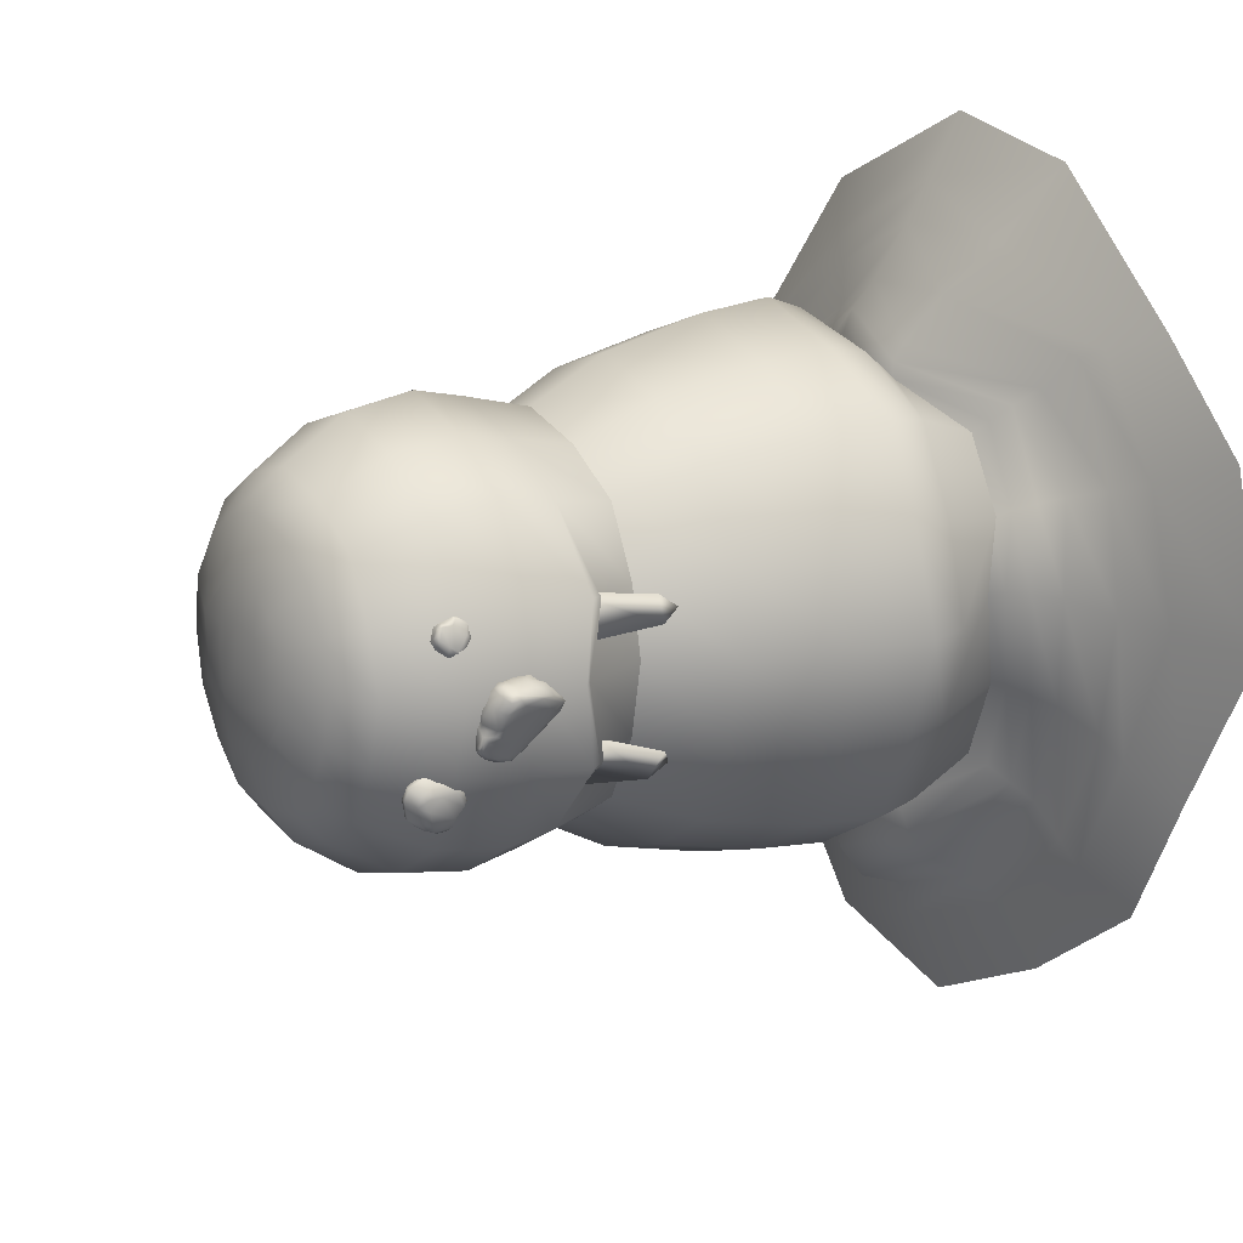
<metadata>
{"format":"obj","ext":"obj","renderer":"f3d","projection":"perspective","resolution":1024,"background":"white","views":[{"elev":15.4,"azim":-122.7,"up":"+Z"}]}
</metadata>
<code>
g default
v -1.412 0.5937 1.87
v -1.708 1.453 2.146
v -1.446 0.5359 -1.567
v -1.708 1.453 -1.829
v 2.014 0.6408 1.785
v 2.259 1.471 2.125
v 2.084 0.6996 -1.578
v 2.236 1.453 -1.829
v -2.123 0.8929 0.3534
v -2.497 1.506 0.187
v 2.726 0.574 0.1384
v 3.057 1.453 0.1584
v 0.2795 0.8652 -2.42
v 0.2795 1.453 -2.731
v 0.2985 0.999 2.53
v 0.2747 1.548 3.004
v -2.528 2.774 0.1584
v -2.616 1.953 0.1584
v -1.792 1.953 -1.913
v 0.2795 1.953 -2.833
v 2.351 1.953 -1.913
v 3.175 1.953 0.1584
v 2.351 1.953 2.23
v 0.2795 1.953 3.15
v -1.792 1.953 2.23
v -2.249 3.959 0.1584
v -1.73 2.774 -1.851
v 0.2795 2.774 -2.743
v 2.289 2.774 -1.851
v 3.087 2.774 0.1584
v 2.289 2.774 2.167
v 0.2795 2.774 3.06
v -1.73 2.774 2.167
v -1.53 3.959 -1.651
v 0.2795 3.959 -2.454
v 2.089 3.959 -1.651
v 2.808 3.959 0.1584
v 2.089 3.959 1.967
v 0.2795 3.959 2.771
v -1.53 3.959 1.967
v -1.758 4.84 0.192
v -1.213 4.824 -1.334
v 0.2795 4.824 -1.997
v 1.772 4.824 -1.334
v 2.365 4.824 0.1584
v 1.772 4.824 1.651
v 0.2795 4.824 2.313
v -1.213 4.824 1.651
v -2.104 6.139 0.1584
v -1.977 5.551 0.1587
v -1.395 5.581 -1.463
v 0.2795 5.581 -2.183
v 1.901 5.581 -1.463
v 2.546 5.581 0.1584
v 1.901 5.581 1.78
v 0.2795 5.581 2.5
v -1.434 5.581 1.78
v -1.979 6.873 0.1584
v -1.426 6.139 -1.546
v 0.2795 6.139 -2.303
v 1.984 6.139 -1.546
v 2.662 6.139 0.1584
v 1.984 6.139 1.863
v 0.2795 6.139 2.62
v -1.426 6.139 1.863
v -1.542 7.557 0.1584
v -1.336 6.873 -1.457
v 0.2795 6.873 -2.175
v 1.895 6.873 -1.457
v 2.538 6.873 0.1584
v 1.895 6.873 1.774
v 0.2795 6.873 2.492
v -1.336 6.873 1.774
v -0.5293 8.035 0.1584
v -1.024 7.557 -1.145
v 0.2795 7.557 -1.724
v 1.583 7.557 -1.145
v 2.101 7.557 0.1584
v 1.583 7.557 1.462
v 0.2795 7.557 2.041
v -1.024 7.557 1.462
v 1.295 7.86 1.174
v -0.2992 8.035 -0.4203
v 0.2795 8.035 -0.6773
v 0.8582 8.035 -0.4203
v 1.088 8.035 0.1584
v 0.8582 8.035 0.7371
v 0.2795 8.035 0.9941
v -0.2992 8.035 0.7371
v 0.2795 8.129 0.1584
v 1.699 7.86 0.1584
v -1.14 7.86 0.1584
v -0.7361 7.86 1.174
v -0.7361 7.86 -0.8572
v 0.2795 7.86 -1.308
v 1.295 7.86 -0.8572
v 0.2795 7.86 1.625
v -0.6436 0.8163 -2.146
v -0.7594 1.462 2.683
v -0.7748 1.453 -2.371
v -0.4805 0.862 2.285
v -0.8067 1.953 2.788
v -0.8169 1.953 -2.471
v -0.7755 2.774 2.711
v -0.7856 2.774 -2.395
v -0.6755 3.959 2.467
v -0.6857 3.959 -2.151
v -0.5171 4.824 2.08
v -0.5272 4.824 -1.763
v -0.5817 5.581 2.238
v -0.5919 5.581 -1.921
v -0.6233 6.139 2.339
v -0.6334 6.139 -2.023
v -0.5789 6.873 2.231
v -0.589 6.873 -1.914
v -0.4227 7.557 1.849
v -0.4329 7.557 -1.533
v -0.06032 8.035 0.9634
v -0.07048 8.035 -0.6471
v -0.1249 8.09 0.1584
v -0.2787 7.86 1.497
v -0.2889 7.86 -1.181
v 1.36 1.453 -2.418
v 1.174 0.6278 2.334
v 1.241 0.5528 -2.098
v 1.31 1.453 2.678
v 1.402 1.953 -2.521
v 1.352 1.953 2.781
v 1.37 2.774 -2.444
v 1.321 2.774 2.705
v 1.271 3.959 -2.2
v 1.221 3.959 2.461
v 1.112 4.824 -1.813
v 1.063 4.824 2.073
v 1.177 5.581 -1.971
v 1.127 5.581 2.231
v 1.218 6.139 -2.072
v 1.169 6.139 2.333
v 1.174 6.873 -1.964
v 1.124 6.873 2.224
v 1.018 7.557 -1.582
v 0.9684 7.557 1.843
v 0.6553 8.035 -0.6965
v 0.6839 8.09 0.1584
v 0.6059 8.035 0.957
v 0.8244 7.86 1.491
v 0.8738 7.86 -1.23
v -1.857 0.6038 1.077
v 2.8 1.459 1.191
v -2.173 1.453 1.171
v 2.631 0.6945 0.9793
v 2.896 1.953 1.236
v -2.274 1.953 1.213
v 2.821 2.774 1.205
v -2.199 2.774 1.182
v 2.581 3.959 1.105
v -1.959 3.959 1.082
v 2.201 4.824 0.9461
v -1.579 4.824 0.9237
v 2.356 5.581 1.011
v -1.993 5.443 0.9707
v 2.456 6.139 1.052
v -1.835 6.139 1.03
v 2.349 6.873 1.008
v -1.727 6.873 0.9855
v 1.975 7.557 0.8517
v -1.353 7.557 0.8293
v 1.106 8.035 0.4893
v -0.4841 8.035 0.4669
v 0.2795 8.09 0.5763
v -1.008 7.86 0.6853
v 1.63 7.86 0.7078
v -0.0674 8.09 0.512
v 0.6264 8.09 0.512
v -2.171 1.453 -0.8619
v 2.444 0.5964 -0.7636
v -1.855 0.6038 -0.6936
v 2.771 1.453 -0.866
v -2.272 1.953 -0.904
v 2.872 1.953 -0.908
v -2.197 2.774 -0.8727
v 2.797 2.774 -0.8768
v -1.957 3.959 -0.7727
v 2.557 3.959 -0.7768
v -1.577 4.824 -0.6143
v 2.178 4.824 -0.6184
v -1.991 5.447 -0.6613
v 2.333 5.581 -0.683
v -1.833 6.139 -0.7205
v 2.432 6.139 -0.7246
v -1.725 6.873 -0.6761
v 2.326 6.873 -0.6802
v -1.351 7.557 -0.52
v 1.951 7.557 -0.524
v -0.4822 8.035 -0.1575
v 1.082 8.035 -0.1616
v 0.2795 8.09 -0.2595
v 1.606 7.86 -0.38
v -1.006 7.86 -0.376
v -0.0674 8.09 -0.1952
v 0.6264 8.09 -0.1952
v -2.138 5.683 0.1584
v -2.088 5.581 0.9883
v -2.086 5.581 -0.6789
v -1.998 6.722 -0.3323
v -1.97 6.575 -0.4398
v -1.953 6.733 -0.3678
v -1.975 6.752 -0.302
v -2.047 6.69 -0.2368
v -2.001 6.73 -0.1858
v -2.034 6.715 -0.1853
v -2.116 6.581 -0.2029
v -2.015 6.509 -0.3656
v -1.962 6.341 -0.4282
v -2.102 6.398 -0.2404
v -2.21 6.12 0.037
v -2.013 6.209 -0.3005
v -2.165 6.588 -0.1074
v -2.293 6.439 0.1389
v -2.151 6.666 -0.03655
v -2.123 6.651 -0.1095
v -1.986 6.727 -0.07004
v -1.87 6.704 0.0251
v -2.037 6.738 0.02488
v -1.948 6.732 -0.1294
v -1.84 6.711 -0.07085
v -2.052 5.917 -0.03356
v -2.053 5.924 0.1068
v -1.891 6.093 -0.2318
v -1.963 6.144 -0.2888
v -1.851 6.193 -0.3694
v -1.819 6.266 -0.462
v -1.921 6.266 -0.4197
v -1.736 6.451 -0.3925
v -1.811 6.344 -0.4955
v -1.895 6.4 -0.5043
v -1.827 6.538 -0.4826
v -1.92 6.581 -0.472
v -1.866 6.715 -0.3826
v -1.891 6.742 -0.3054
v -1.773 6.649 -0.311
v -1.796 6.704 -0.239
v -1.828 6.722 -0.1137
v -1.932 6.742 -0.1726
v -1.897 6.331 -0.4846
v -1.934 6.401 -0.4876
v -2.019 6.226 0.3433
v -2.056 6.502 0.3291
v -2.138 6.136 0.2756
v -2.211 6.083 0.1586
v -2.187 6.475 0.2985
v -2.292 6.421 0.2314
v -2.158 6.638 0.2373
v -2.269 6.574 0.1776
v -2.032 6.632 0.2744
v -1.916 6.712 0.07742
v -1.972 6.553 0.2843
v -2.102 5.894 0.05944
v -2.099 5.952 -0.03782
v -2.016 6.699 -0.1278
v -1.906 6.718 -0.06191
v -2.088 6.656 -0.1747
v -2.009 6.638 -0.3472
v -1.966 6.672 -0.4062
v -1.982 6.754 -0.3284
v -2.014 6.734 -0.262
v -2.07 6.569 -0.2733
v -1.968 6.454 -0.4451
v -2.015 6.366 -0.3604
v -2.207 6.369 -0.03637
v -2.107 6.138 -0.1413
v -2.236 6.61 0.05559
v -1.984 6.011 -0.138
v -2.064 5.878 0.04156
v -1.906 6.184 -0.3483
v -1.875 6.267 -0.4467
v -1.771 6.263 -0.4323
v -1.768 6.389 -0.4538
v -1.856 6.329 -0.502
v -1.864 6.462 -0.5086
v -1.897 6.663 -0.4368
v -1.794 6.601 -0.4013
v -1.926 6.756 -0.3467
v -1.827 6.718 -0.3158
v -1.858 6.733 -0.206
v -1.886 6.738 -0.1085
v -1.959 6.742 -0.2504
v -1.932 6.489 -0.4887
v -1.911 6.371 -0.4982
v -1.929 6.331 -0.464
v -1.958 6.251 -0.385
v -2.029 6.043 -0.1699
v -2.037 6.074 0.2525
v -2.109 6.329 0.3439
v -1.996 6.385 0.3381
v -2.126 5.979 0.1359
v -2.232 6.274 0.2733
v -2.249 6.542 0.2522
v -2.117 6.577 0.3036
v -2.026 6.576 0.3205
v -1.938 6.659 0.1854
v -2.097 6.707 0.1344
v -2.314 6.49 0.2056
v -2.283 6.245 0.1754
v -2.162 5.961 0.06403
v -2.085 5.88 0.01493
v -1.485 6.914 -0.6066
v -1.537 6.904 -0.6164
v -1.539 7.119 -0.6032
v -1.455 7.1 -0.6291
v -1.385 7.17 -0.8402
v -1.337 7.129 -0.9744
v -1.29 7.065 -1.053
v -1.299 7.044 -1.096
v -1.361 7.041 -1.154
v -1.317 7.114 -1.079
v -1.363 7.201 -0.9956
v -1.382 7.132 -1.135
v -1.426 7.129 -1.158
v -1.421 7.246 -1.039
v -1.482 7.308 -0.8316
v -1.475 7.244 -1.055
v -1.601 7.168 -1.076
v -1.528 7.305 -0.8482
v -1.565 7.266 -0.7241
v -1.629 7.214 -0.8952
v -1.643 7.185 -0.7876
v -1.681 7.118 -0.9425
v -1.673 7.131 -0.8294
v -1.654 7.078 -1.092
v -1.663 6.841 -1.063
v -1.701 7.001 -0.8071
v -1.661 6.744 -0.9561
v -1.589 6.833 -1.16
v -1.549 6.761 -1.074
v -1.582 6.721 -0.9824
v -1.529 6.782 -1.142
v -1.394 6.749 -1.041
v -1.376 6.772 -1.119
v -1.42 6.712 -0.9572
v -1.326 6.855 -1.148
v -1.383 6.839 -1.174
v -1.405 7.031 -1.182
v -1.528 6.84 -1.186
v -1.574 6.861 -1.19
v -1.499 7.003 -1.206
v -1.544 6.976 -1.213
v -1.512 7.085 -1.177
v -1.564 7.017 -1.192
v -1.617 6.694 -0.8958
v -1.652 6.756 -0.7503
v -1.656 6.872 -0.6943
v -1.696 6.763 -0.8093
v -1.672 6.722 -0.9008
v -1.705 6.825 -0.7982
v -1.665 7.069 -0.697
v -1.589 7.116 -0.6185
v -1.518 7.272 -0.7104
v -1.449 7.222 -0.7219
v -1.42 7.25 -0.824
v -1.413 7.177 -0.7426
v -1.691 7.059 0.6082
v -1.732 6.695 0.7798
v -1.771 6.696 0.6773
v -1.837 6.75 0.7236
v -1.79 6.768 0.5465
v -1.79 6.848 0.502
v -1.84 6.813 0.6123
v -1.83 6.876 0.5711
v -1.86 6.849 0.6796
v -1.844 6.89 0.6167
v -1.854 6.797 0.7729
v -1.811 6.924 0.8632
v -1.834 6.967 0.6636
v -1.779 7.015 0.8524
v -1.776 6.869 0.9147
v -1.728 6.932 0.9027
v -1.729 6.997 0.875
v -1.728 6.888 0.9274
v -1.626 6.918 0.8891
v -1.63 6.87 0.9179
v -1.625 6.977 0.8636
v -1.653 6.815 0.916
v -1.744 6.841 0.9239
v -1.776 6.84 0.9175
v -1.759 6.75 0.861
v -1.782 6.769 0.8776
v -1.779 6.727 0.81
v -1.8 6.763 0.8488
v -1.631 7.047 0.825
v -1.735 7.055 0.8436
v -1.656 7.088 0.6902
v -1.75 7.096 0.7432
v -1.768 7.066 0.6632
v -1.786 7.077 0.7705
v -1.774 7.052 0.8347
v -1.802 7.054 0.7372
v -1.811 6.974 0.5774
v -1.764 6.97 0.5158
v -2.075 4.964 -0.8845
v -2.142 4.813 -0.6182
v -2.087 4.74 -0.7499
v -1.887 4.874 -0.6372
v -1.863 5.659 -0.8821
v -1.544 5.507 -0.4653
v -1.939 5.411 -0.4564
v -2.119 4.874 0.9375
v -1.922 4.753 0.7366
v -2.111 4.648 0.7808
v -2.131 4.82 0.6365
v -1.919 5.719 1.033
v -1.939 5.628 0.5252
v -1.588 5.515 0.6939
v -1.412 0.5937 1.87
v -1.446 0.5359 -1.567
v 2.014 0.6408 1.785
v 2.084 0.6996 -1.578
v -2.123 0.8929 0.3534
v 2.726 0.574 0.1384
v 0.2795 0.8652 -2.42
v 0.2985 0.999 2.53
v -2.797 0.4751 0.4006
v -2.296 0.8196 0.4006
v -1.52 0.464 1.988
v 0.2795 0.9243 -2.671
v -1.571 0.3764 -1.692
v 2.92 0.4493 0.1207
v 2.311 0.7091 -1.72
v 0.3113 0.9545 2.682
v 2.128 0.5581 1.83
v -4.74 -0.3481 0.1584
v -1.885 0.1087 2.349
v 0.2795 0.5797 -3.446
v -1.929 0.03168 -2.051
v 3.419 0.1536 0.09694
v 2.625 0.6522 -2.098
v 0.2997 0.5802 3.207
v 2.377 0.4242 1.917
v -0.583 0.8163 -2.048
v -3.226 -0.3857 3.038
v 0.2795 -0.5511 -5.028
v -3.133 -0.304 -3.038
v 5.299 -0.5511 0.1584
v 3.219 -0.5784 -3.144
v 0.2579 -0.4824 4.92
v 3.54 -0.6265 2.539
v -0.4301 0.862 2.188
v -0.6456 0.8169 -2.275
v -0.4238 0.8625 2.302
v -0.825 0.4723 -2.941
v -0.504 0.7908 2.673
v -1.446 -0.5006 -4.205
v -1.492 -0.4554 4.554
v 1.137 0.6278 2.242
v 1.155 0.5528 -1.95
v 1.197 0.5021 2.383
v 1.241 0.4262 -2.105
v 1.353 0.2002 2.763
v 1.463 0.1514 -2.546
v 2.188 -0.3829 4.008
v 2.063 -0.5448 -4.533
v -1.787 0.6038 1.058
v 2.498 0.6945 0.9378
v -1.936 0.4714 1.136
v 2.714 0.6052 0.9633
v -2.366 0.124 1.313
v 3.232 0.3818 1.066
v -4.319 -0.3459 1.954
v 4.804 -0.4728 1.839
v 2.335 0.5964 -0.733
v -1.787 0.6038 -0.667
v 2.498 0.5516 -0.8499
v -1.936 0.4714 -0.7147
v 2.962 0.5991 -1.212
v -2.366 0.124 -0.8956
v 4.811 -0.539 -1.627
v -3.682 -0.4409 -1.708
v 2.753 0.1532 -2.595
v 4.333 -0.135 0.1584
v -3.773 -0.07261 0.185
v -2.566 -0.0593 -2.621
v -2.594 -0.1024 2.84
v 0.2795 -0.135 -4.03
v 2.859 0.4032 2.085
v 0.2721 -0.08966 4.221
v -1.072 0.04806 3.723
v -1.154 -0.1229 -3.46
v 1.715 0.01329 3.469
v 1.722 -0.1311 -3.536
v 3.913 0.08116 1.396
v -3.344 -0.128 1.608
v -3.127 -0.1126 -1.331
v 3.889 0.4335 -1.544
v 2.672 0.4567 -2.361
v -3.285 0.1976 0.2946
v -2.27 -0.0511 2.706
v 0.2795 0.05834 -3.634
v 3.858 -0.008031 0.1368
v -2.274 -0.04974 -2.393
v 2.591 0.49 2.01
v 0.2706 0.1807 3.787
v -0.7546 0.4955 3.195
v -0.9975 0.03103 -3.156
v 1.507 0.09349 3.192
v 1.596 0.009501 -3.043
v 3.612 0.256 1.231
v -2.856 -0.02263 1.452
v -2.844 -0.02697 -1.108
v 3.444 0.706 -1.473
v 0.2795 0.8926 -3.054
v 2.532 0.7324 -1.923
v -1.693 0.3028 2.164
v -2.546 0.6957 0.427
v 2.265 0.4937 1.879
v 3.179 0.3203 0.09926
v 0.3125 0.842 2.925
v -1.75 0.2039 -1.871
v -0.4424 0.8687 2.477
v -0.7353 0.7436 -2.617
v 1.36 0.2987 -2.326
v 1.276 0.3633 2.575
v -2.151 0.3124 1.232
v 2.995 0.5113 1.008
v 2.736 0.5743 -1.033
v -2.151 0.3124 -0.7971
g Mesh
f 177 175 4 3
f 125 123 8 7
f 151 149 6 5
f 101 99 2 1
f 149 12 22 152
f 100 4 19 103
f 176 178 12 11
f 148 150 10 9
f 126 6 23 128
f 123 14 20 127
f 124 126 16 15
f 98 100 14 13
f 103 19 27 105
f 179 18 17 181
f 152 22 30 154
f 153 25 33 155
f 178 8 21 180
f 150 2 25 153
f 175 10 18 179
f 99 16 24 102
f 154 30 37 156
f 155 33 40 157
f 130 31 38 132
f 129 28 35 131
f 180 21 29 182
f 102 24 32 104
f 127 20 28 129
f 128 23 31 130
f 131 35 43 133
f 106 39 47 108
f 184 36 44 186
f 107 34 42 109
f 181 17 26 183
f 105 27 34 107
f 182 29 36 184
f 104 32 39 106
f 186 44 53 188
f 109 42 51 111
f 185 41 50 187
f 158 45 54 160
f 132 38 46 134
f 157 40 48 159
f 156 37 45 158
f 183 26 41 185
f 204 202 49 189
f 160 54 62 162
f 203 57 65 163
f 136 55 63 138
f 108 47 56 110
f 133 43 52 135
f 134 46 55 136
f 159 48 57 161
f 163 65 73 165
f 138 63 71 140
f 137 60 68 139
f 112 64 72 114
f 111 51 59 113
f 188 53 61 190
f 110 56 64 112
f 135 52 60 137
f 139 68 76 141
f 114 72 80 116
f 192 69 77 194
f 115 67 75 117
f 162 62 70 164
f 189 49 58 191
f 113 59 67 115
f 190 61 69 192
f 122 94 83 119
f 199 92 74 195
f 172 91 86 168
f 171 93 89 169
f 140 71 79 142
f 165 73 81 167
f 164 70 78 166
f 191 58 66 193
f 173 169 89 118
f 200 195 74 120
f 201 197 90 144
f 174 170 88 145
f 198 96 85 196
f 121 97 88 118
f 147 95 84 143
f 146 82 87 145
f 142 79 82 146
f 141 76 95 147
f 116 80 97 121
f 194 77 96 198
f 167 81 93 171
f 166 78 91 172
f 193 66 92 199
f 117 75 94 122
f 76 117 122 95
f 81 116 121 93
f 93 121 118 89
f 197 200 120 90
f 170 173 118 88
f 95 122 119 84
f 60 113 115 68
f 68 115 117 76
f 73 114 116 81
f 57 110 112 65
f 52 111 113 60
f 65 112 114 73
f 48 108 110 57
f 43 109 111 52
f 33 104 106 40
f 28 105 107 35
f 35 107 109 43
f 40 106 108 48
f 25 102 104 33
f 2 99 102 25
f 20 103 105 28
f 3 4 100 98
f 14 100 103 20
f 15 16 99 101
f 77 141 147 96
f 80 142 146 97
f 97 146 145 88
f 96 147 143 85
f 168 174 145 87
f 196 201 144 86
f 72 140 142 80
f 69 139 141 77
f 53 135 137 61
f 61 137 139 69
f 64 138 140 72
f 47 134 136 56
f 44 133 135 53
f 56 136 138 64
f 39 132 134 47
f 36 131 133 44
f 24 128 130 32
f 21 127 129 29
f 29 129 131 36
f 32 130 132 39
f 5 6 126 124
f 8 123 127 21
f 16 126 128 24
f 13 14 123 125
f 86 144 174 168
f 90 120 173 170
f 79 166 172 82
f 66 167 171 92
f 144 90 170 174
f 120 74 169 173
f 71 164 166 79
f 58 165 167 66
f 92 171 169 74
f 82 172 168 87
f 63 162 164 71
f 49 163 165 58
f 41 159 161 50
f 202 203 163 49
f 55 160 162 63
f 38 156 158 46
f 26 157 159 41
f 46 158 160 55
f 17 155 157 26
f 31 154 156 38
f 10 150 153 18
f 18 153 155 17
f 23 152 154 31
f 1 2 150 148
f 6 149 152 23
f 11 12 149 151
f 85 143 201 196
f 84 119 200 197
f 75 193 199 94
f 78 194 198 91
f 91 198 196 86
f 143 84 197 201
f 119 83 195 200
f 67 191 193 75
f 94 199 195 83
f 62 190 192 70
f 59 189 191 67
f 70 192 194 78
f 54 188 190 62
f 51 204 189 59
f 34 183 185 42
f 42 185 187 51
f 45 186 188 54
f 30 182 184 37
f 27 181 183 34
f 37 184 186 45
f 22 180 182 30
f 4 175 179 19
f 12 178 180 22
f 19 179 181 27
f 7 8 178 176
f 9 10 175 177
f 51 187 204
f 50 161 203 202
f 161 57 203
f 187 50 202 204
f 439 420 425 448
f 454 421 429 456
f 471 415 426 473
f 463 416 430 465
f 521 516 437 458
f 523 514 438 467
f 520 511 436 459
f 522 513 422 466
f 447 414 424 449
f 462 418 423 464
f 455 417 428 457
f 470 419 427 472
f 489 478 444 461
f 491 480 431 468
f 493 479 443 476
f 492 481 442 477
f 519 510 433 450
f 518 512 432 451
f 525 517 434 475
f 524 515 435 474
f 490 484 446 469
f 488 485 445 460
f 487 483 441 452
f 486 482 440 453
f 485 486 453 445
f 481 487 452 442
f 516 518 451 437
f 517 519 450 434
f 421 447 449 429
f 415 439 448 426
f 484 488 460 446
f 483 489 461 441
f 420 455 457 425
f 510 520 459 433
f 514 521 458 438
f 416 454 456 430
f 479 490 469 443
f 482 491 468 440
f 414 462 464 424
f 512 522 466 432
f 515 523 467 435
f 419 463 465 427
f 511 524 474 436
f 513 525 475 422
f 480 492 477 431
f 478 493 476 444
f 417 470 472 428
f 418 471 473 423
f 494 509 493 478
f 495 508 492 480
f 496 507 491 482
f 498 506 490 479
f 497 505 489 483
f 500 504 488 484
f 499 503 487 481
f 501 502 486 485
f 502 496 482 486
f 503 497 483 487
f 504 501 485 488
f 506 500 484 490
f 508 499 481 492
f 509 498 479 493
f 507 495 480 491
f 505 494 478 489
f 459 436 494 505
f 466 422 495 507
f 474 435 498 509
f 475 434 499 508
f 467 438 500 506
f 458 437 501 504
f 450 433 497 503
f 451 432 496 502
f 437 451 502 501
f 434 450 503 499
f 438 458 504 500
f 433 459 505 497
f 435 467 506 498
f 432 466 507 496
f 422 475 508 495
f 436 474 509 494
f 423 473 525 513
f 428 472 524 511
f 427 465 523 515
f 424 464 522 512
f 430 456 521 514
f 425 457 520 510
f 426 448 519 517
f 429 449 518 516
f 472 427 515 524
f 473 426 517 525
f 449 424 512 518
f 448 425 510 519
f 464 423 513 522
f 457 428 511 520
f 465 430 514 523
f 456 429 516 521
f 206 263 205 264
f 213 267 209 263
f 209 266 205 263
f 208 283 207 265
f 265 205 266 208
f 211 209 262
f 210 287 208 266
f 266 209 211 210
f 209 212 262
f 215 267 213 269
f 262 221 260 211
f 215 212 267
f 214 268 246 290
f 268 214 269 213
f 217 269 214 291
f 216 304 219 270
f 269 217 271 215
f 270 218 212 215
f 271 216 270 215
f 271 217 292 259
f 305 216 271 259
f 218 270 219 272
f 272 219 303 254
f 272 220 221 218
f 221 262 218
f 212 218 262
f 225 210 211 260
f 286 225 261 226
f 253 299 255
f 224 302 301 256
f 254 253 302 272
f 264 205 265 207
f 225 260 222 261
f 249 296 228 293
f 229 273 230 275
f 230 291 233 275
f 296 258 274 228
f 292 230 273 227
f 275 233 276 231
f 279 232 276 245
f 290 233 291 214
f 293 247 294 249
f 233 290 245 276
f 277 232 279 235
f 288 238 280 236
f 278 235 280 237
f 279 245 289 236
f 280 235 279 236
f 282 234 278 237
f 237 280 238 281
f 282 239 284 241
f 239 281 207 283
f 281 239 282 237
f 240 283 208 287
f 283 240 284 239
f 242 284 240 285
f 285 240 287 244
f 285 244 286 243
f 244 210 225 286
f 264 238 288 206
f 244 287 210
f 289 245 290 246
f 288 236 289 246
f 268 206 288 246
f 291 230 292 217
f 292 227 306 259
f 248 299 251 294
f 298 251 299 253
f 294 251 297 249
f 247 295 248 294
f 303 219 304 252
f 296 250 305 258
f 249 297 250 296
f 251 298 252 297
f 298 254 303 252
f 250 297 252 304
f 253 254 298
f 299 248 300 255
f 257 300 248 295
f 257 301 255 300
f 256 223 222 224
f 304 216 305 250
f 259 306 258 305
f 274 258 306 227
f 212 209 267
f 253 255 301 302
f 263 206 268 213
f 264 207 281 238
f 302 224 220 272
f 221 222 260
f 222 223 261
f 222 221 220 224
f 357 308 307 309
f 315 318 316 314
f 313 316 317 312
f 316 318 320 317
f 319 318 315 343
f 320 318 319 322
f 317 320 321 360
f 322 324 321 320
f 348 323 322 319
f 326 324 322 323
f 358 321 324 325
f 325 324 326 327
f 329 327 326 328
f 330 328 326 323
f 328 331 332 329
f 331 328 330
f 333 355 332 331
f 331 335 336 333
f 349 334 331 330
f 331 334 337 335
f 336 335 338 340
f 335 337 339 338
f 343 315 341 342
f 344 346 343 342
f 337 344 342 339
f 345 347 346 344
f 345 344 337 334
f 346 347 349 348
f 346 348 319 343
f 330 323 348 349
f 349 347 345 334
f 350 351 353 354
f 352 355 353 351
f 354 353 355 333
f 355 352 356 332
f 333 336 350 354
f 356 352 308 357
f 327 329 332 356
f 356 357 325 327
f 358 325 357 309
f 360 321 358 359
f 358 309 310 359
f 361 311 360 359
f 317 360 311 312
f 388 365 364 363
f 368 366 364 365
f 367 366 368 369
f 371 369 368 370
f 372 370 368 365
f 370 373 374 371
f 373 370 372
f 375 397 374 373
f 373 377 378 375
f 389 376 373 372
f 373 376 379 377
f 378 377 380 382
f 377 379 381 380
f 379 384 383 381
f 385 387 386 384
f 385 384 379 376
f 386 387 389 388
f 372 365 388 389
f 389 387 385 376
f 392 393 391 390
f 382 390 391 378
f 394 393 392 362
f 391 393 395 396
f 394 397 395 393
f 396 395 397 375
f 397 394 398 374
f 375 378 391 396
f 398 394 362 399
f 369 371 374 398
f 398 399 367 369
f 401 400 402
f 400 403 402
f 403 401 402
f 401 403 405 406
f 400 401 406 404
f 403 400 404 405
f 408 407 409
f 407 410 409
f 410 408 409
f 408 410 412 413
f 407 408 413 411
f 410 407 411 412

</code>
